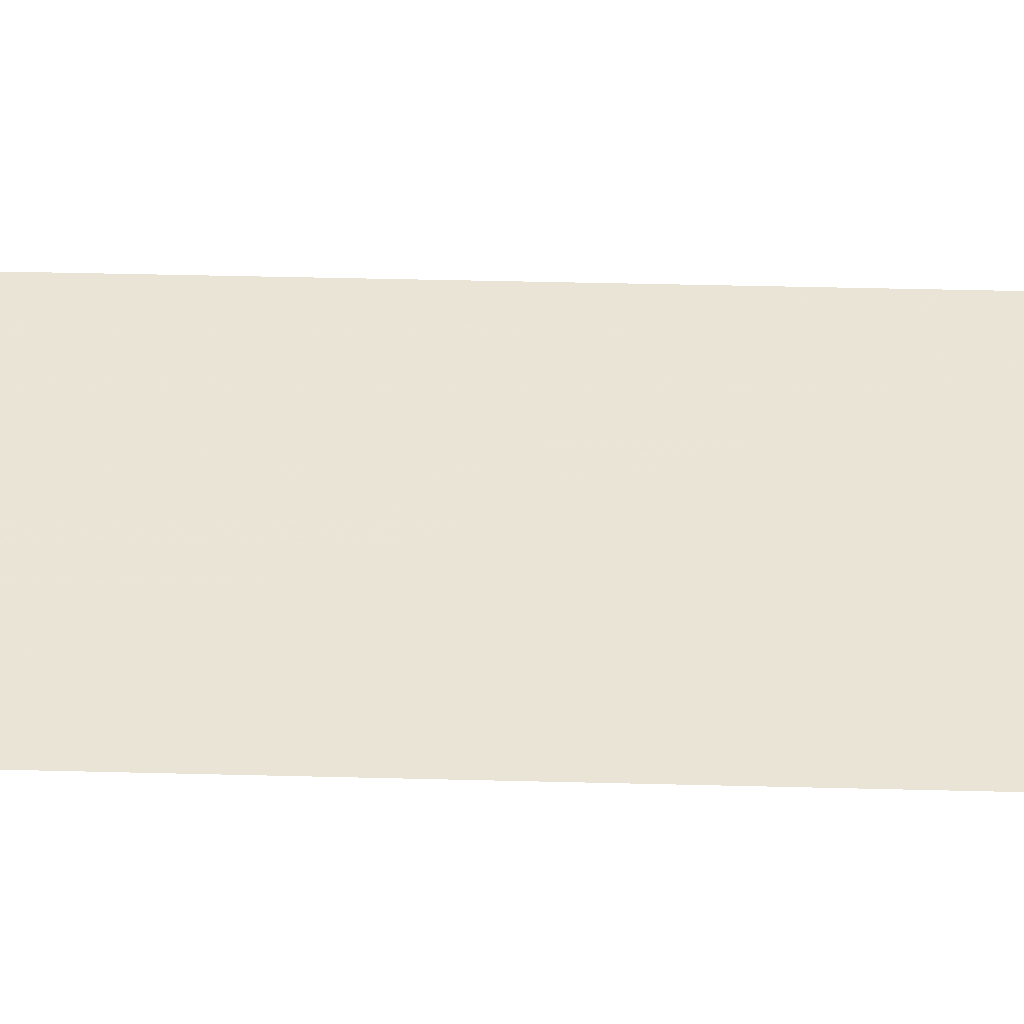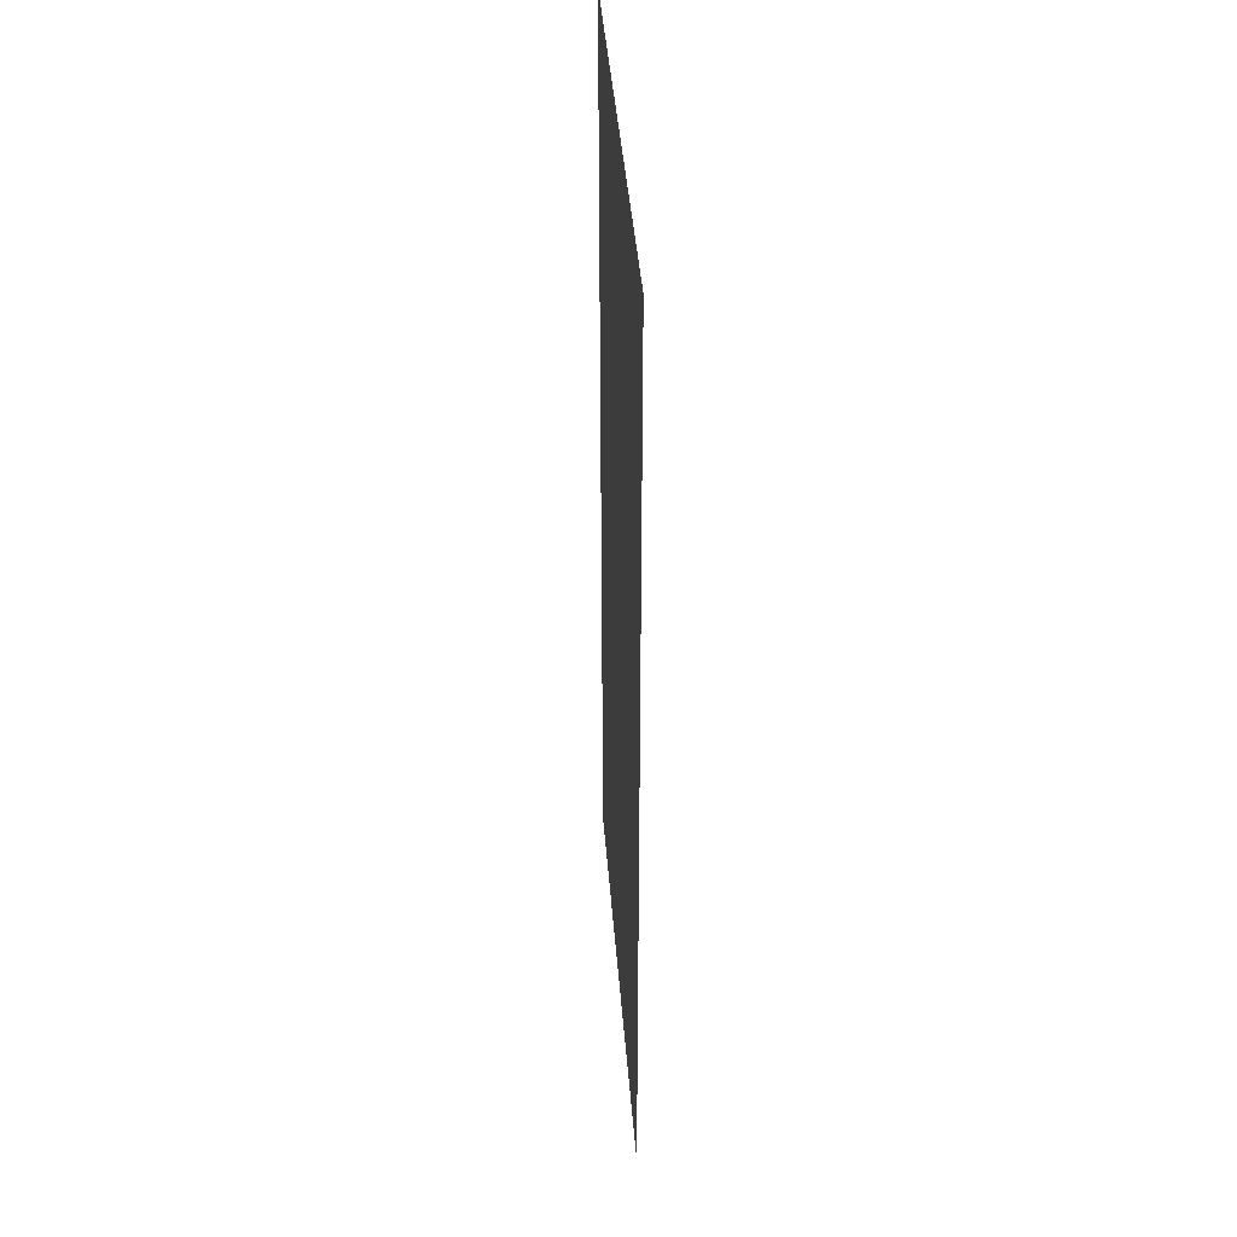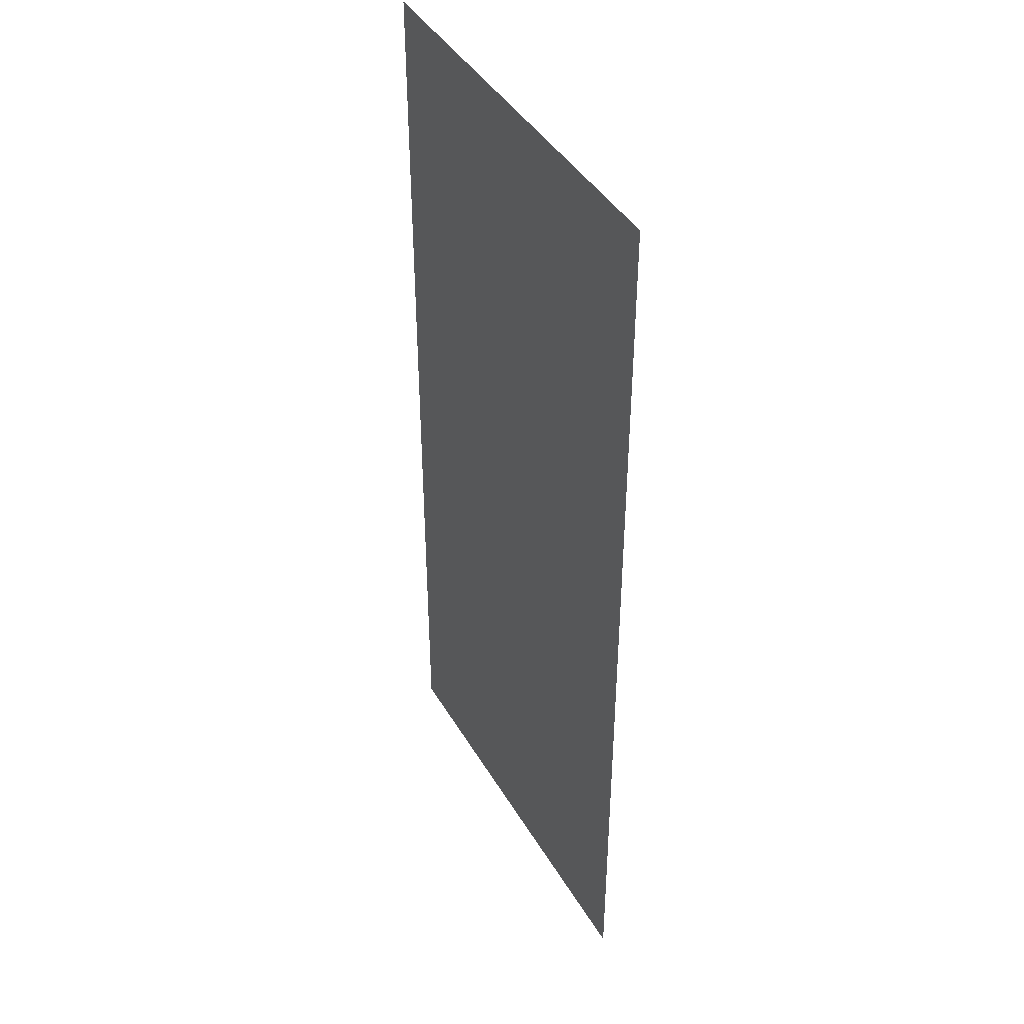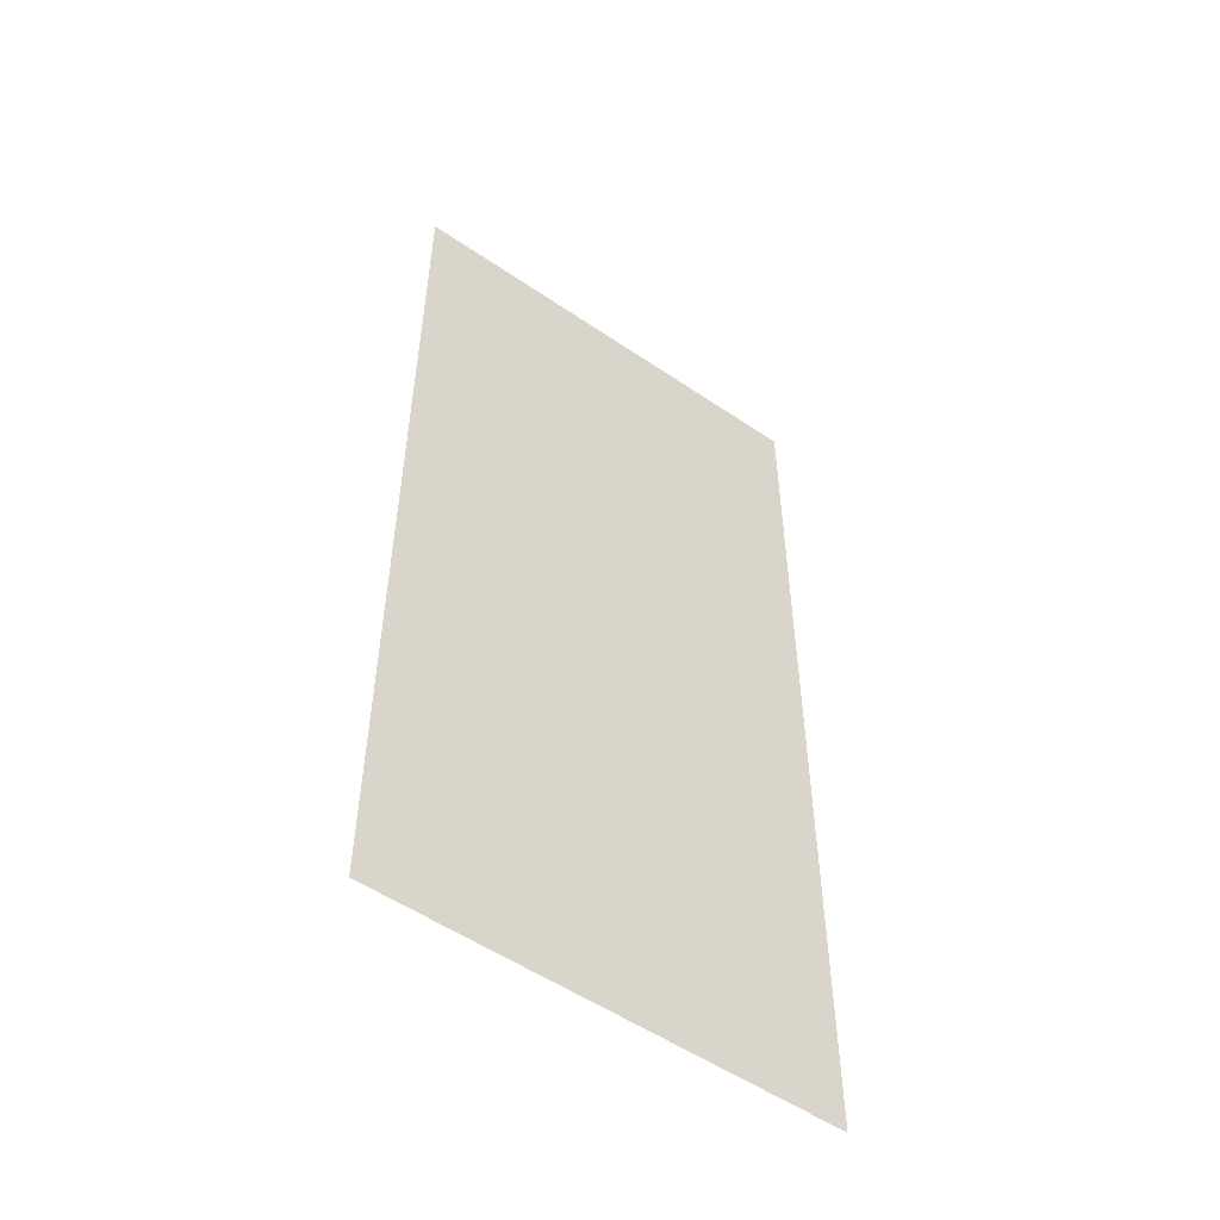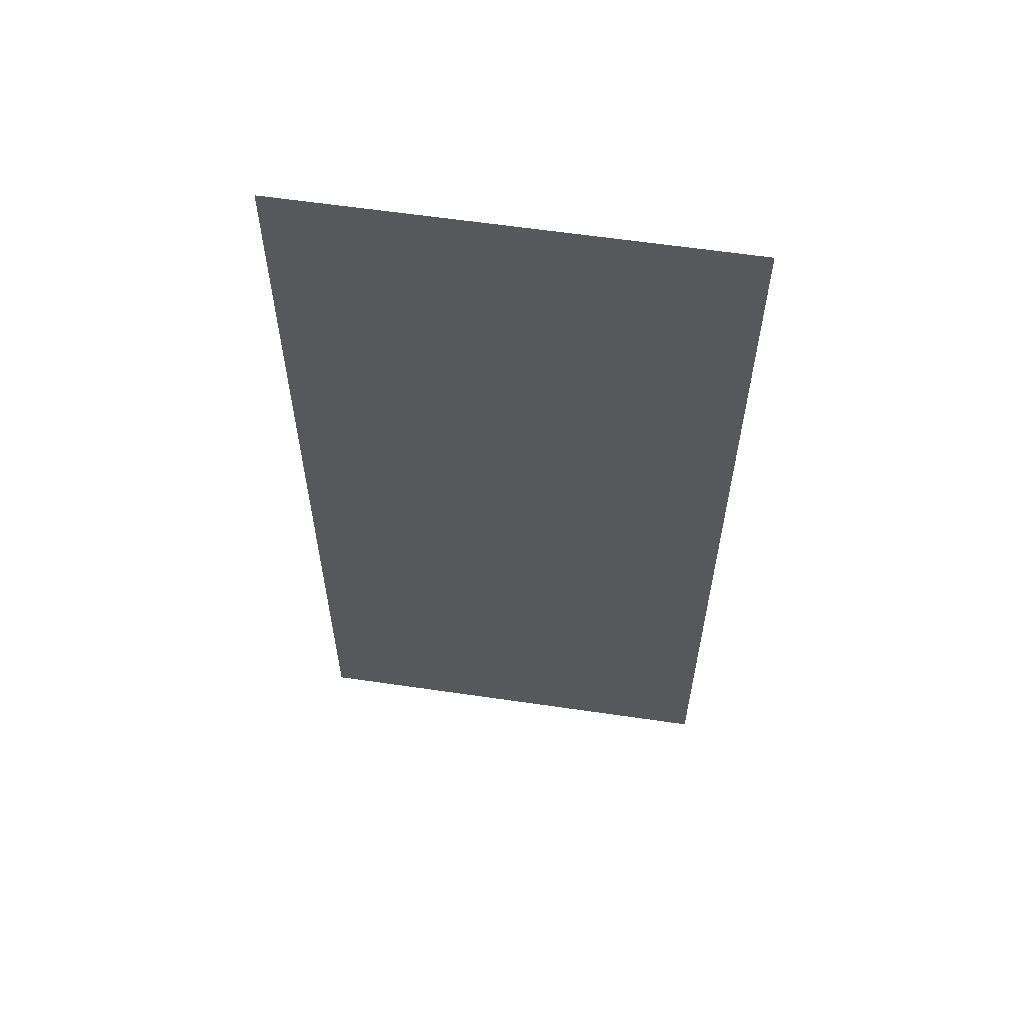
<metadata>
{"format":"obj","ext":"obj","renderer":"f3d","projection":"perspective","resolution":1024,"background":"white","views":[{"elev":43.9,"azim":-88.3,"up":"+Z"},{"elev":41.8,"azim":-94.4,"up":"+Y"},{"elev":42.3,"azim":-118.3,"up":"+Y"},{"elev":-53.8,"azim":144.0,"up":"+Y"},{"elev":60.5,"azim":8.5,"up":"+Y"}]}
</metadata>
<code>
v 1.45 -3.2 0
v -1.45 3.2 -0.003
v -1.45 -3.2 0
v 1.45 3.2 0
g Pillar_512_34
f 1 3 2
f 4 1 2

</code>
